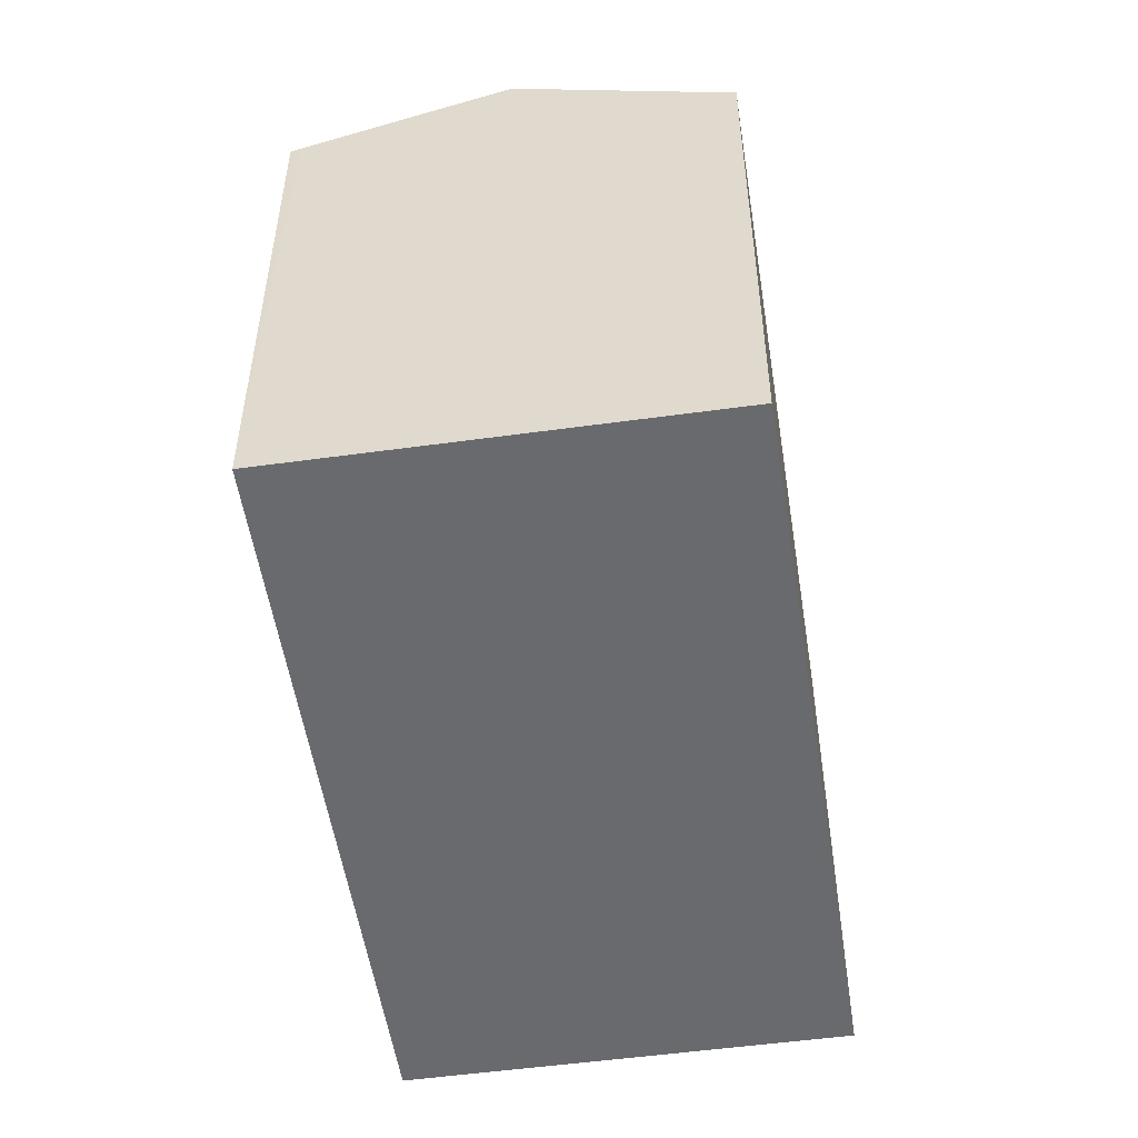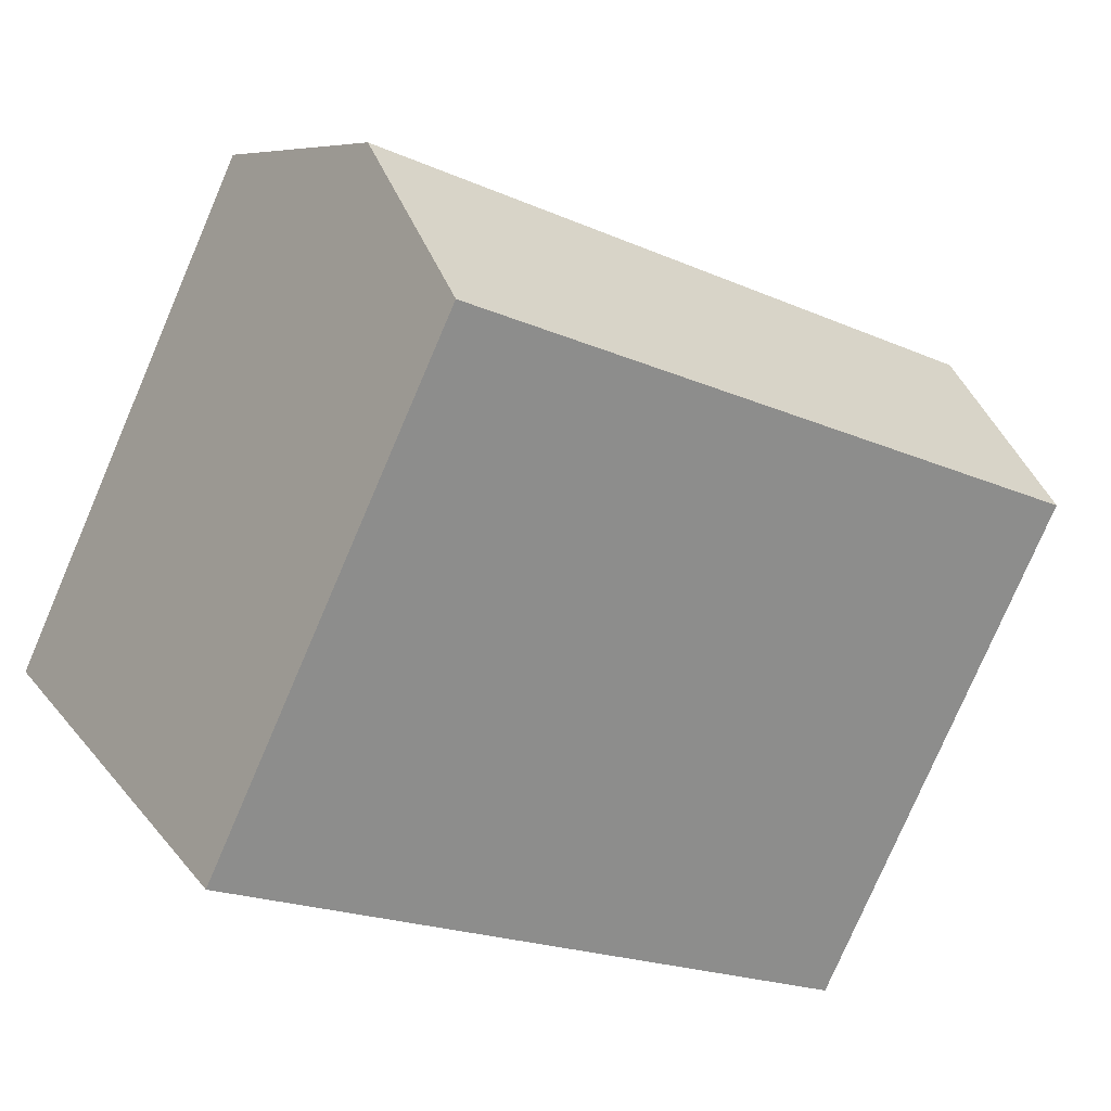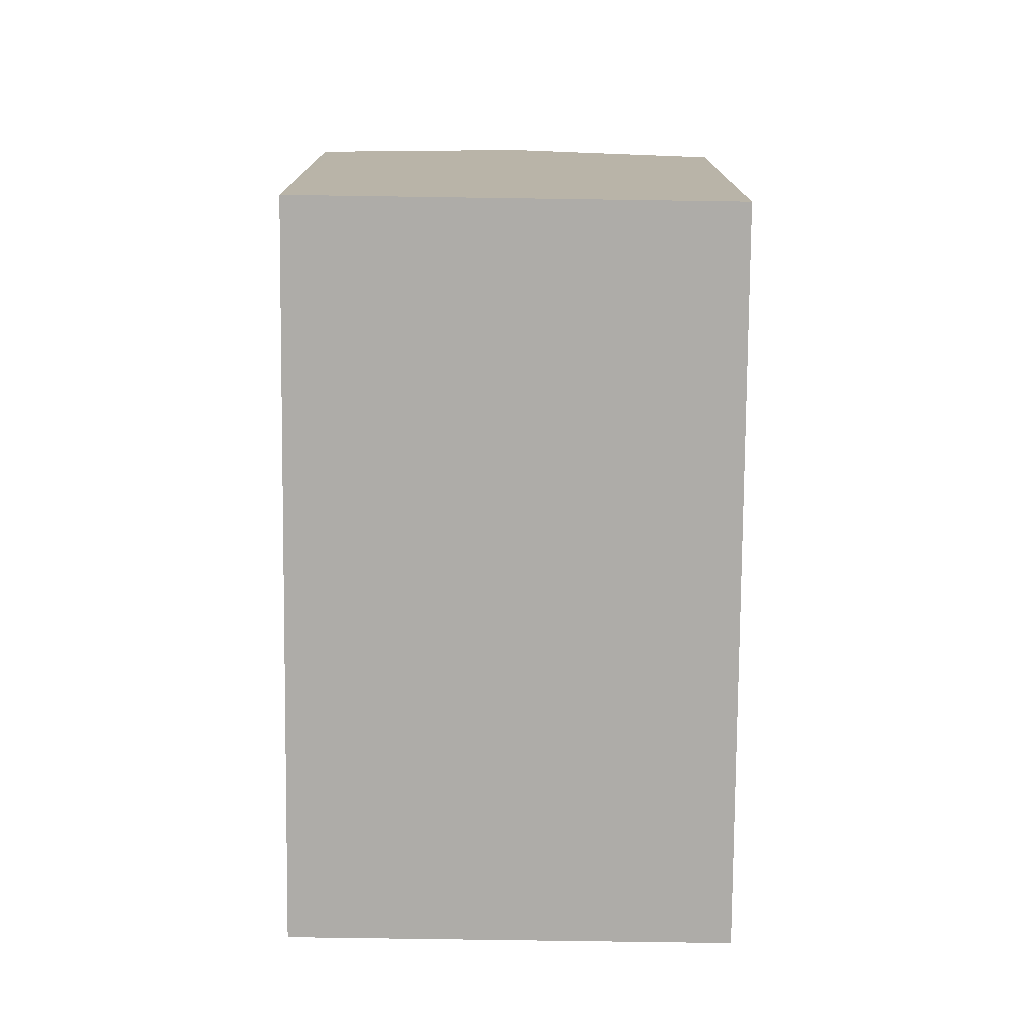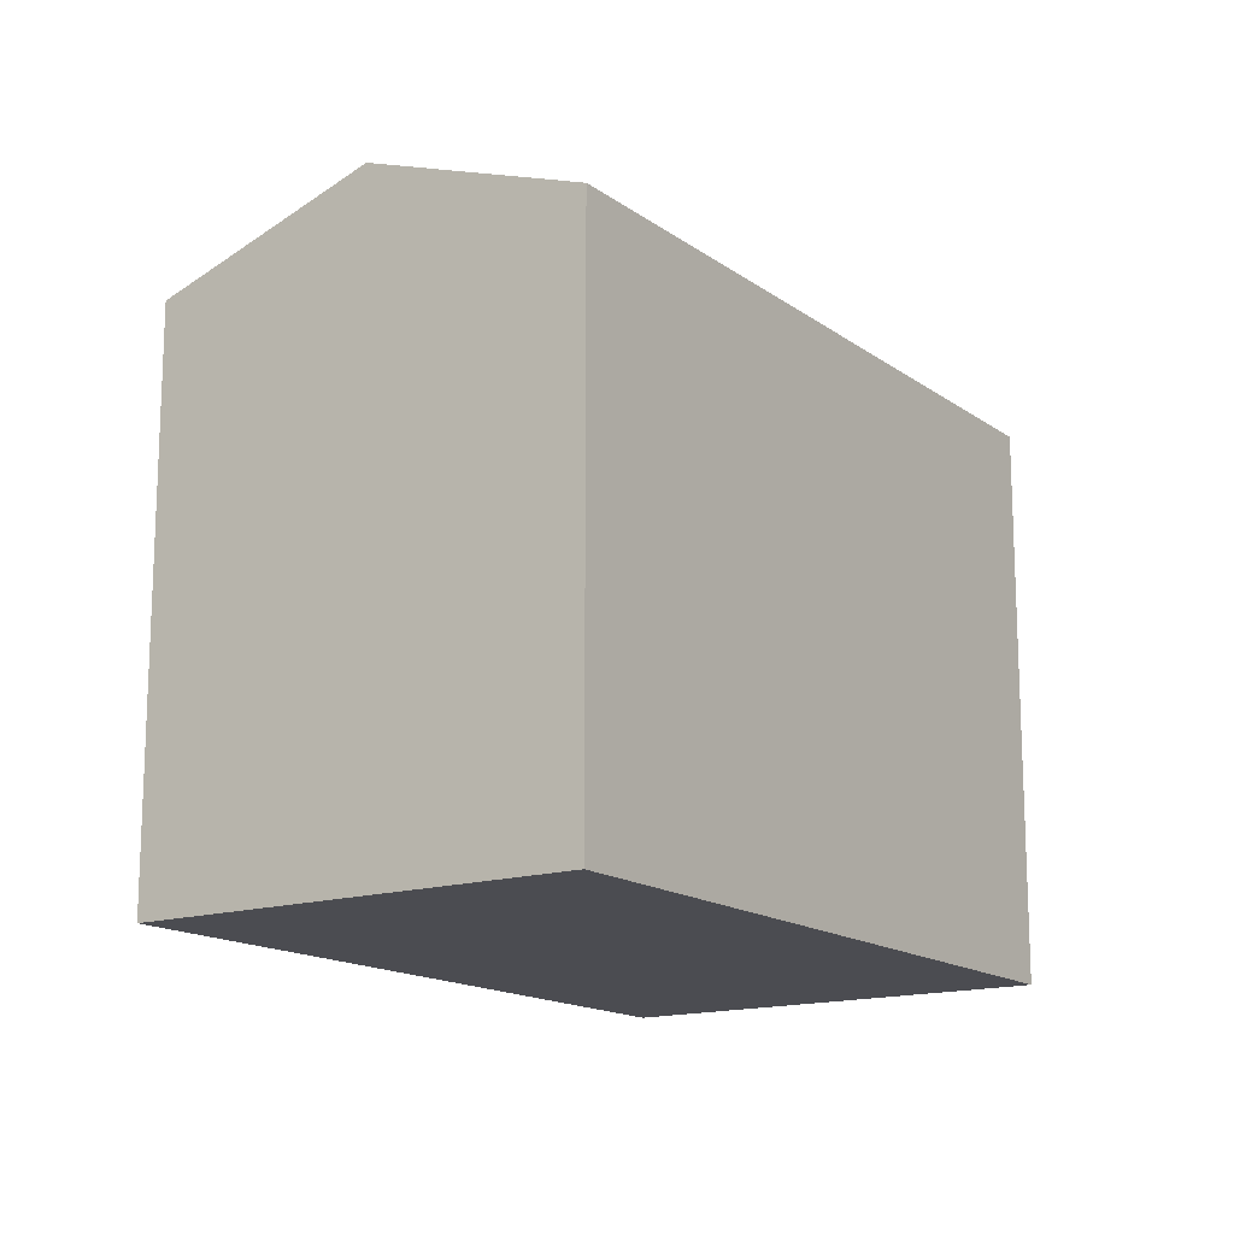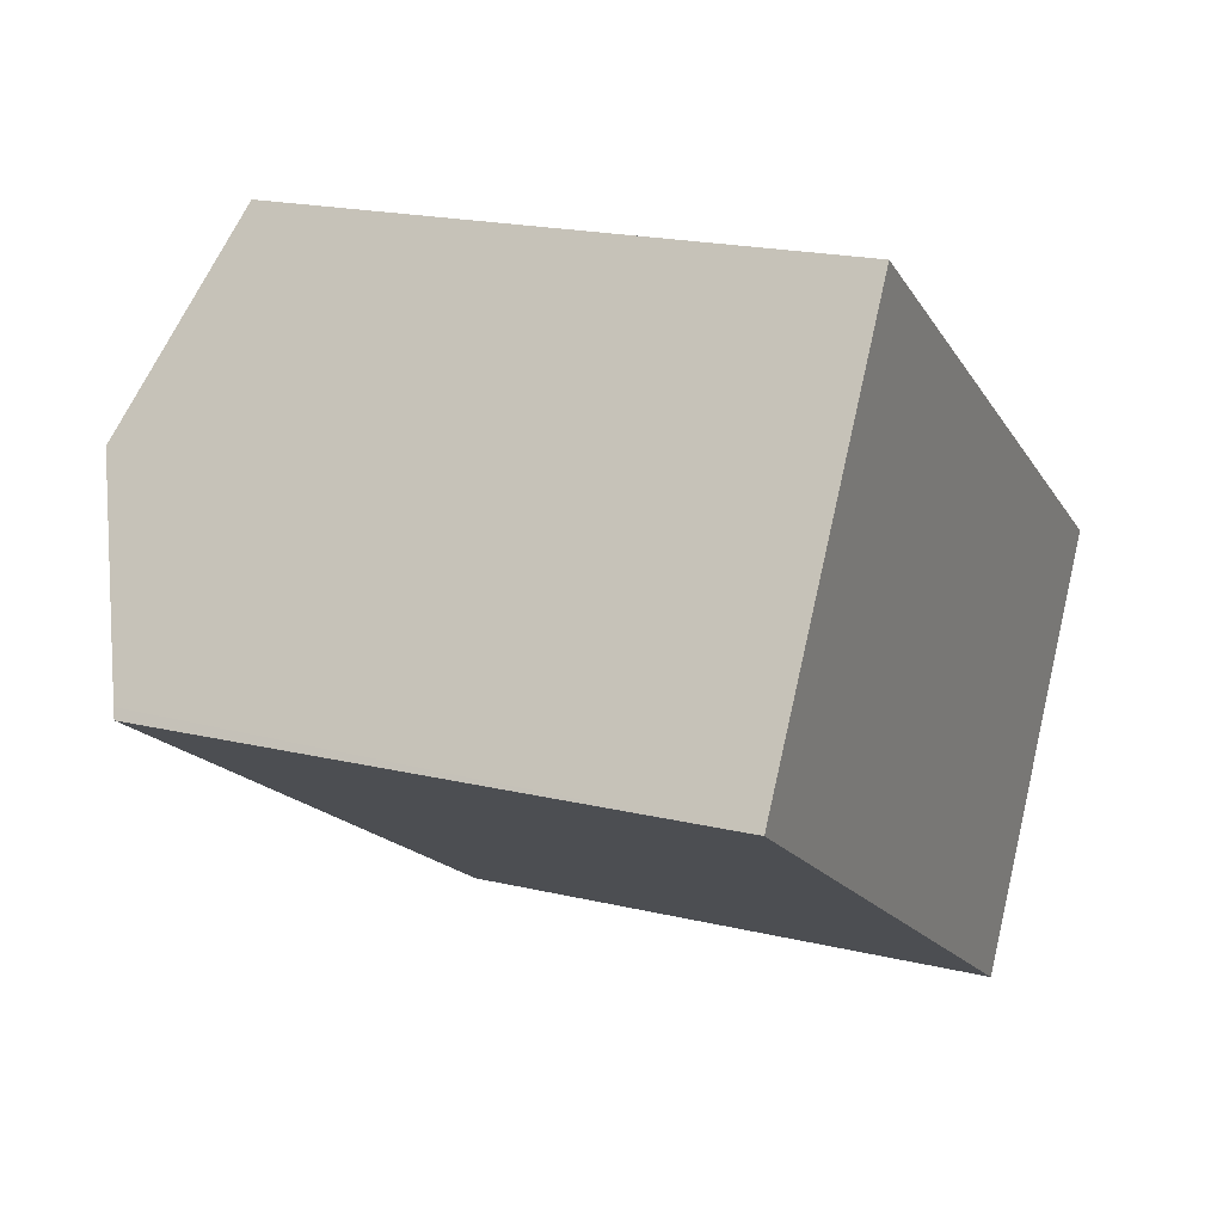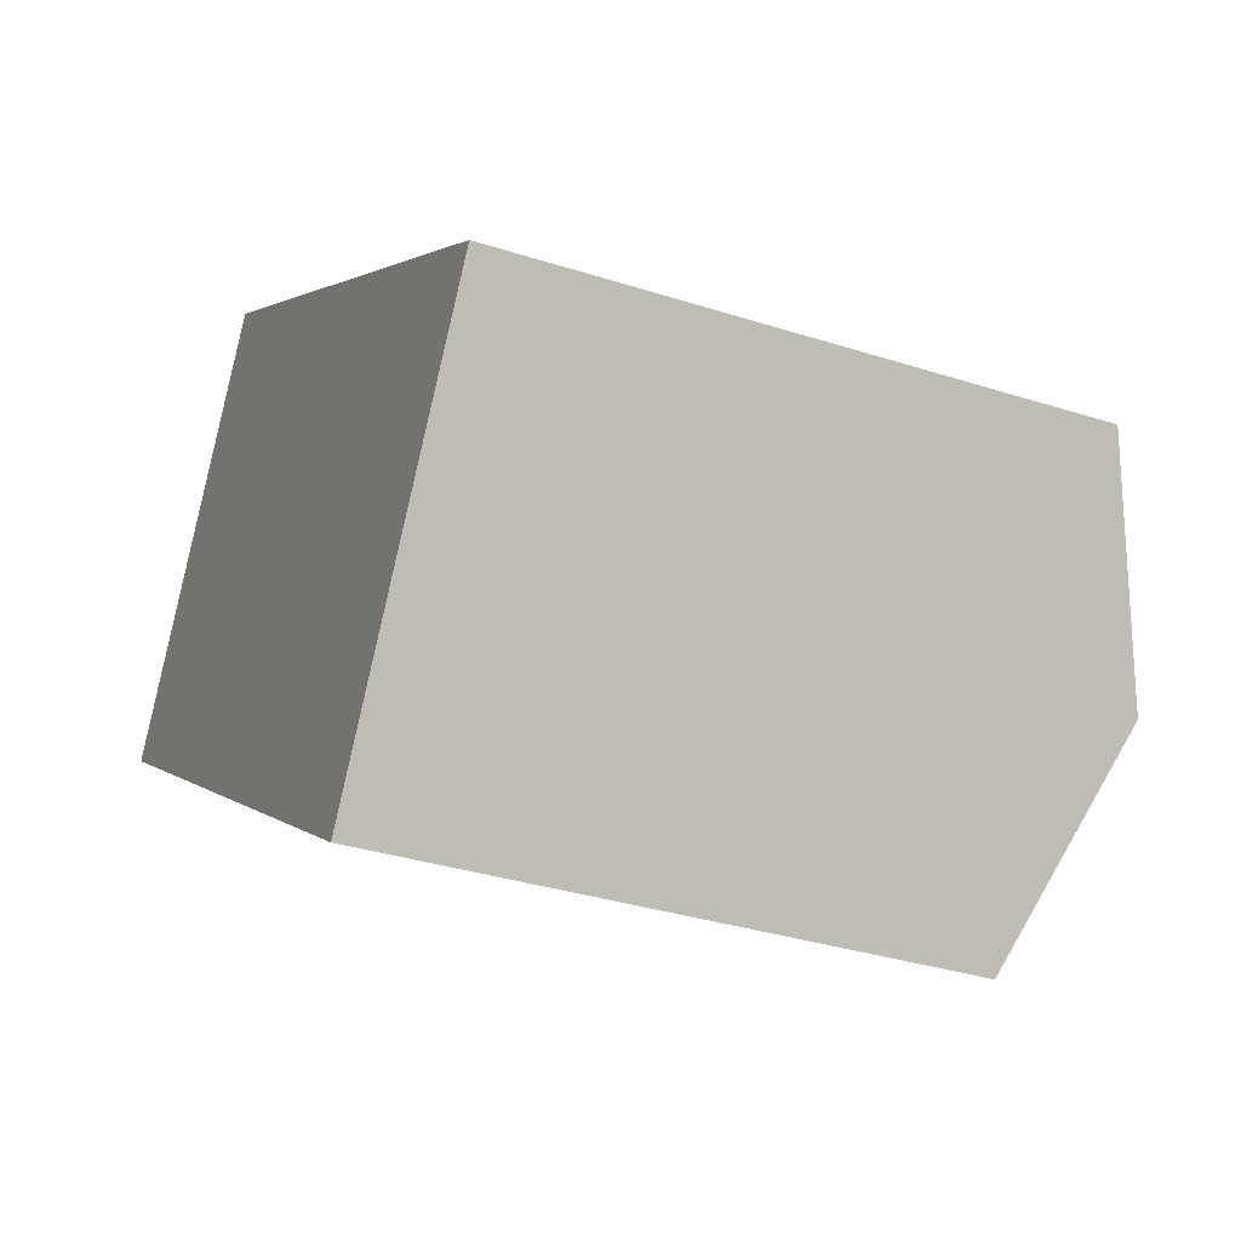
<metadata>
{"format":"obj","ext":"obj","renderer":"f3d","projection":"perspective","resolution":1024,"background":"white","views":[{"elev":-53.0,"azim":-48.5,"up":"+Y"},{"elev":-78.4,"azim":156.7,"up":"+Z"},{"elev":-77.0,"azim":-57.7,"up":"+Y"},{"elev":-15.4,"azim":157.1,"up":"+Y"},{"elev":19.8,"azim":-66.2,"up":"+Z"},{"elev":-33.3,"azim":66.2,"up":"+Z"}]}
</metadata>
<code>
v  19.93 17.48 -12.92
v  3.833 19.88 5.881
v  23.84 19.88 -6.915
v  0 17.53 1.074e-15
v  0.179 17.65 0.283
v  27.72 17.51 -0.967
v  7.416 17.69 11.37
v  7.715 17.51 11.83
v  27.39 17.71 -1.475
v  0 0 0
v  19.93 7.909e-16 -12.92
v  7.715 -7.243e-16 11.83
v  3.833 -3.601e-16 5.881
v  0.179 -1.733e-17 0.283
v  7.416 -6.963e-16 11.37
v  27.72 5.921e-17 -0.967
v  27.39 9.032e-17 -1.475
v  23.84 4.234e-16 -6.915
g defaultobject
f 1 2 3
f 2 1 4
f 2 4 5
f 6 7 8
f 7 6 2
f 2 6 9
f 2 9 3
f 1 10 4
f 10 1 11
f 10 5 4
f 5 10 2
f 2 10 7
f 7 10 8
f 8 10 12
f 12 10 13
f 13 10 14
f 12 13 15
f 12 6 8
f 6 12 16
f 16 9 6
f 9 16 3
f 3 16 1
f 1 16 11
f 11 16 17
f 11 17 18
f 12 17 16
f 17 12 15
f 17 15 18
f 18 15 13
f 18 13 11
f 11 13 14
f 11 14 10

</code>
